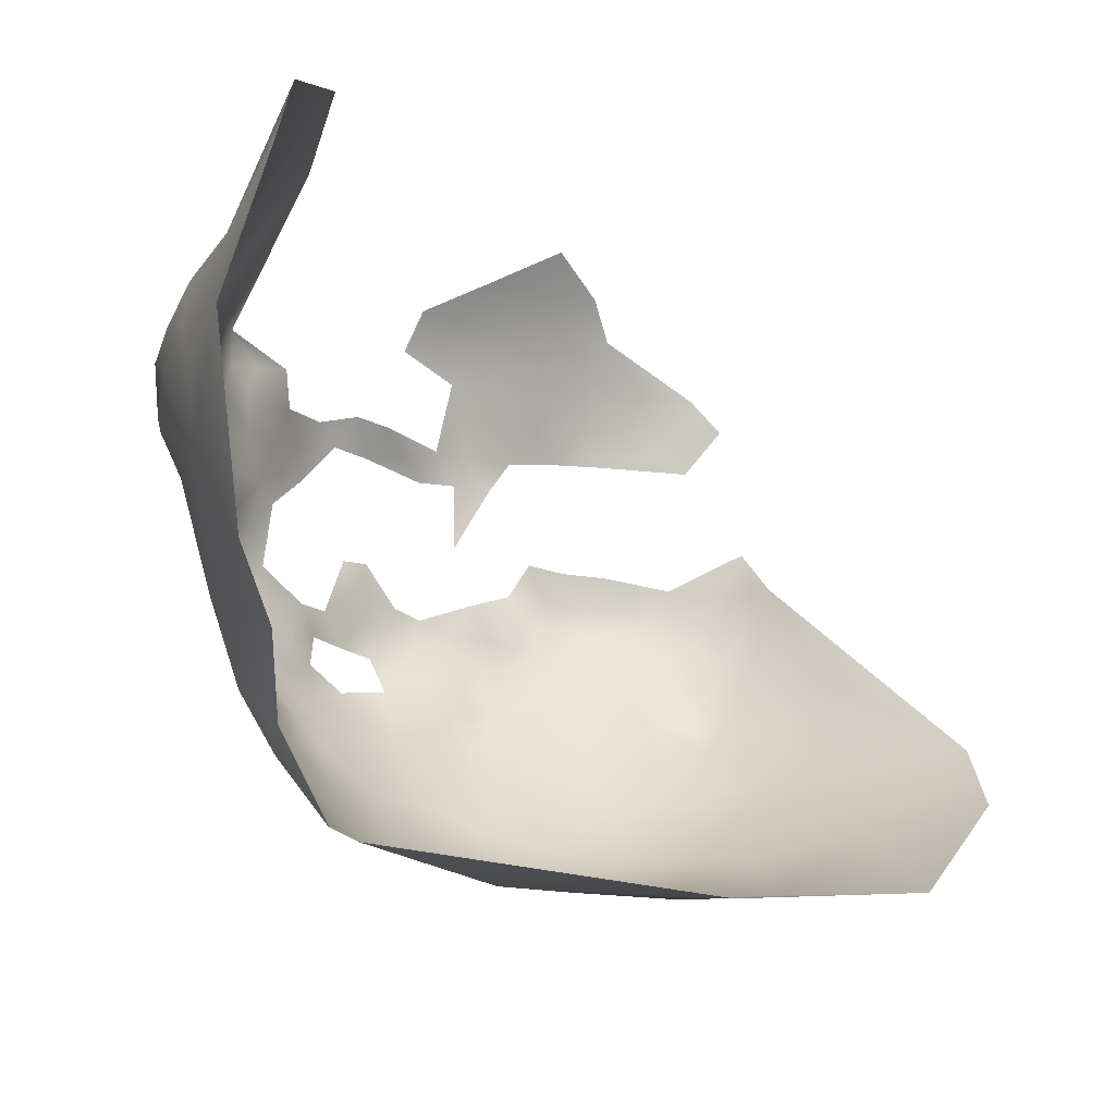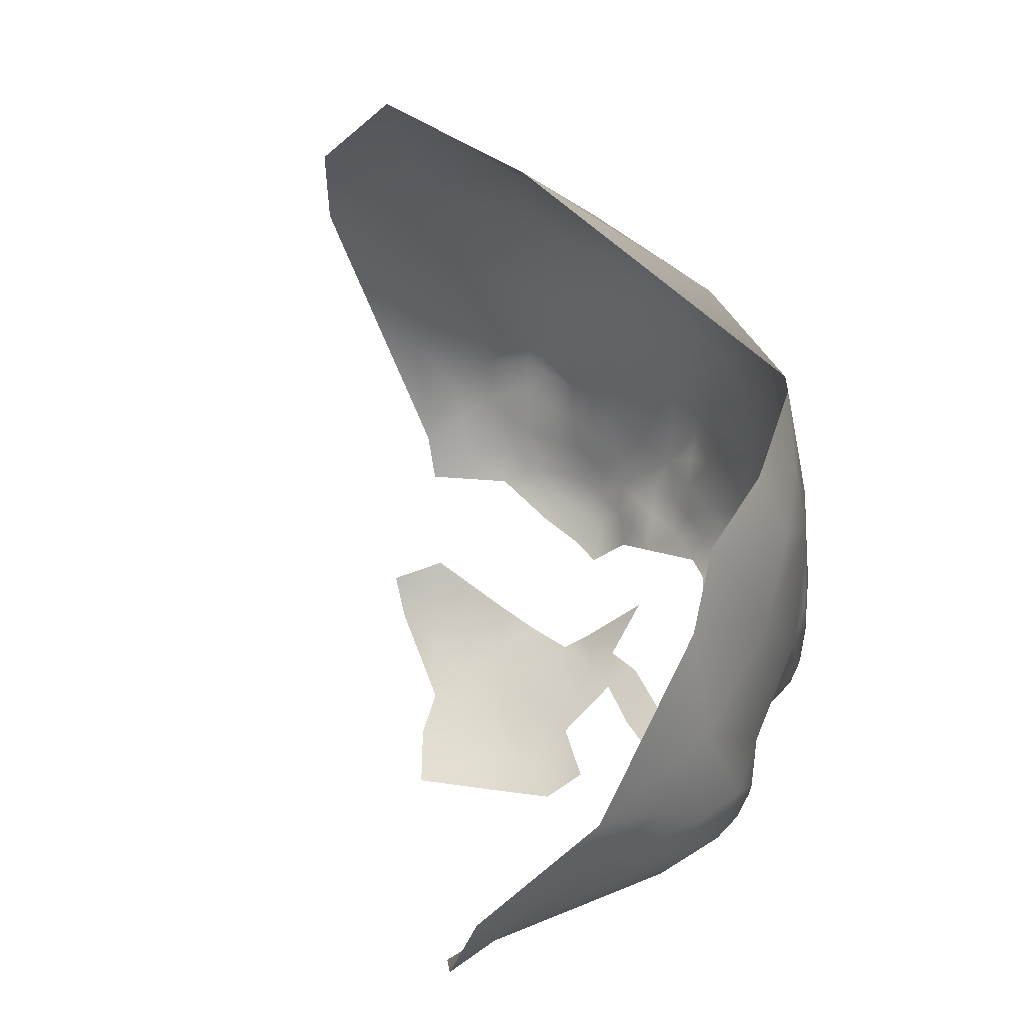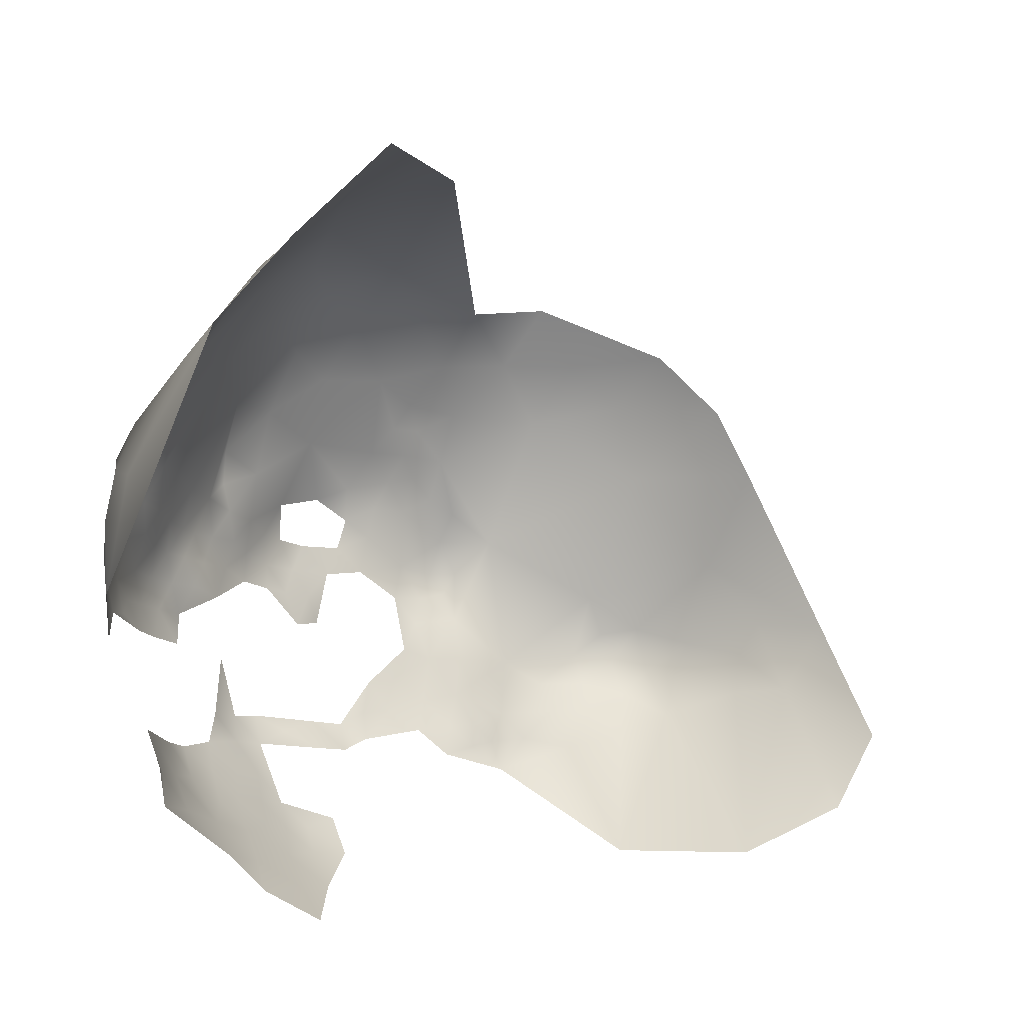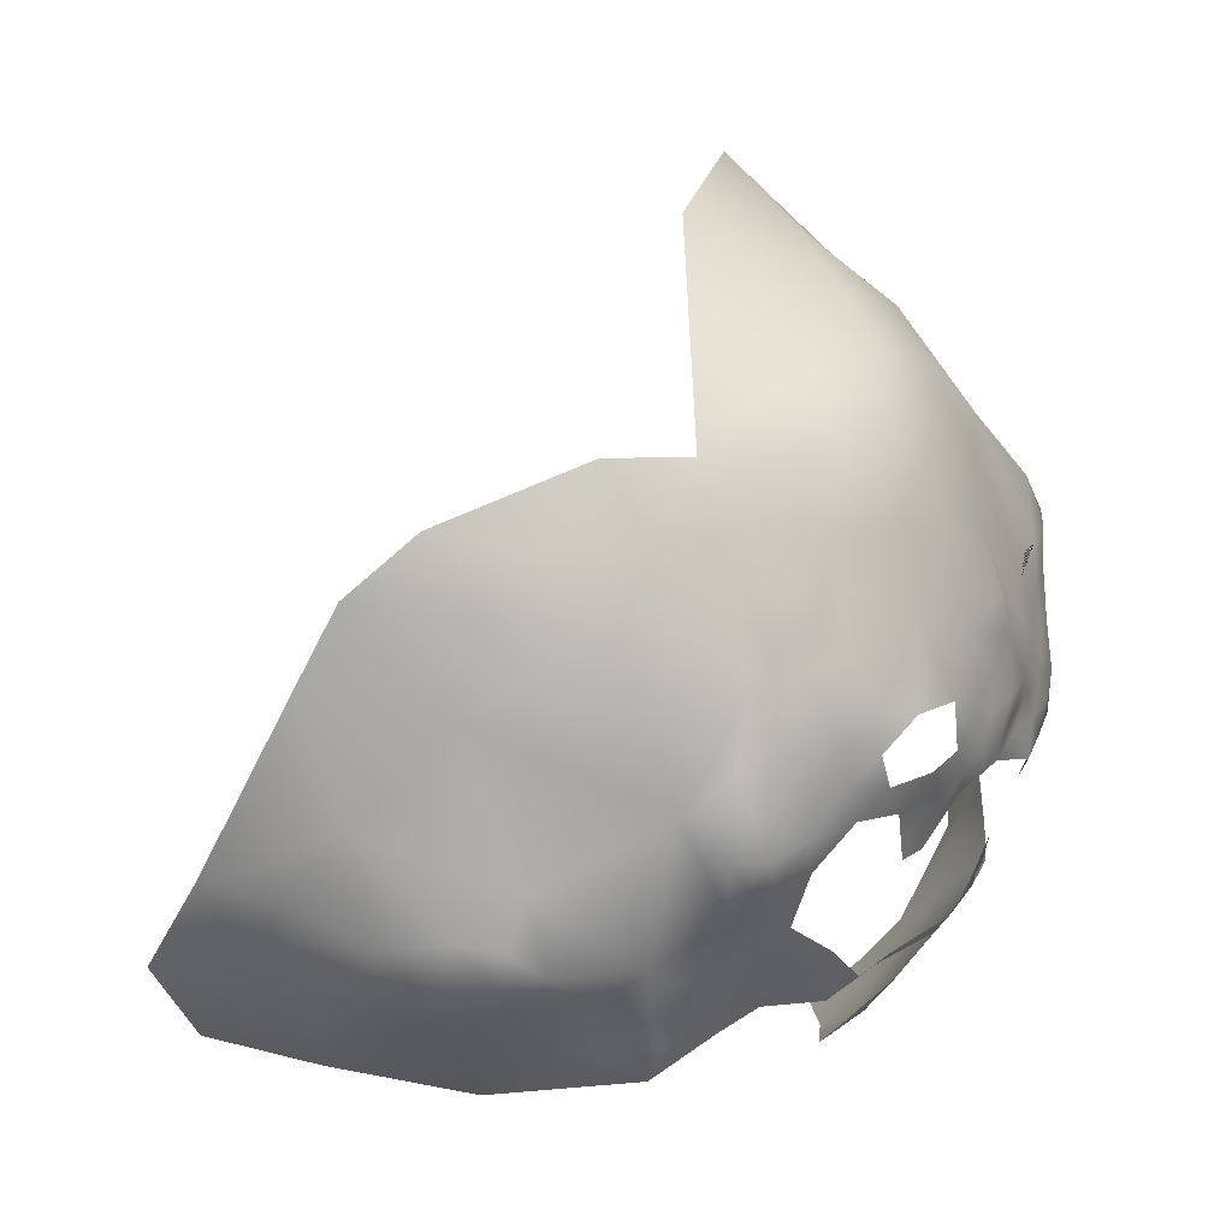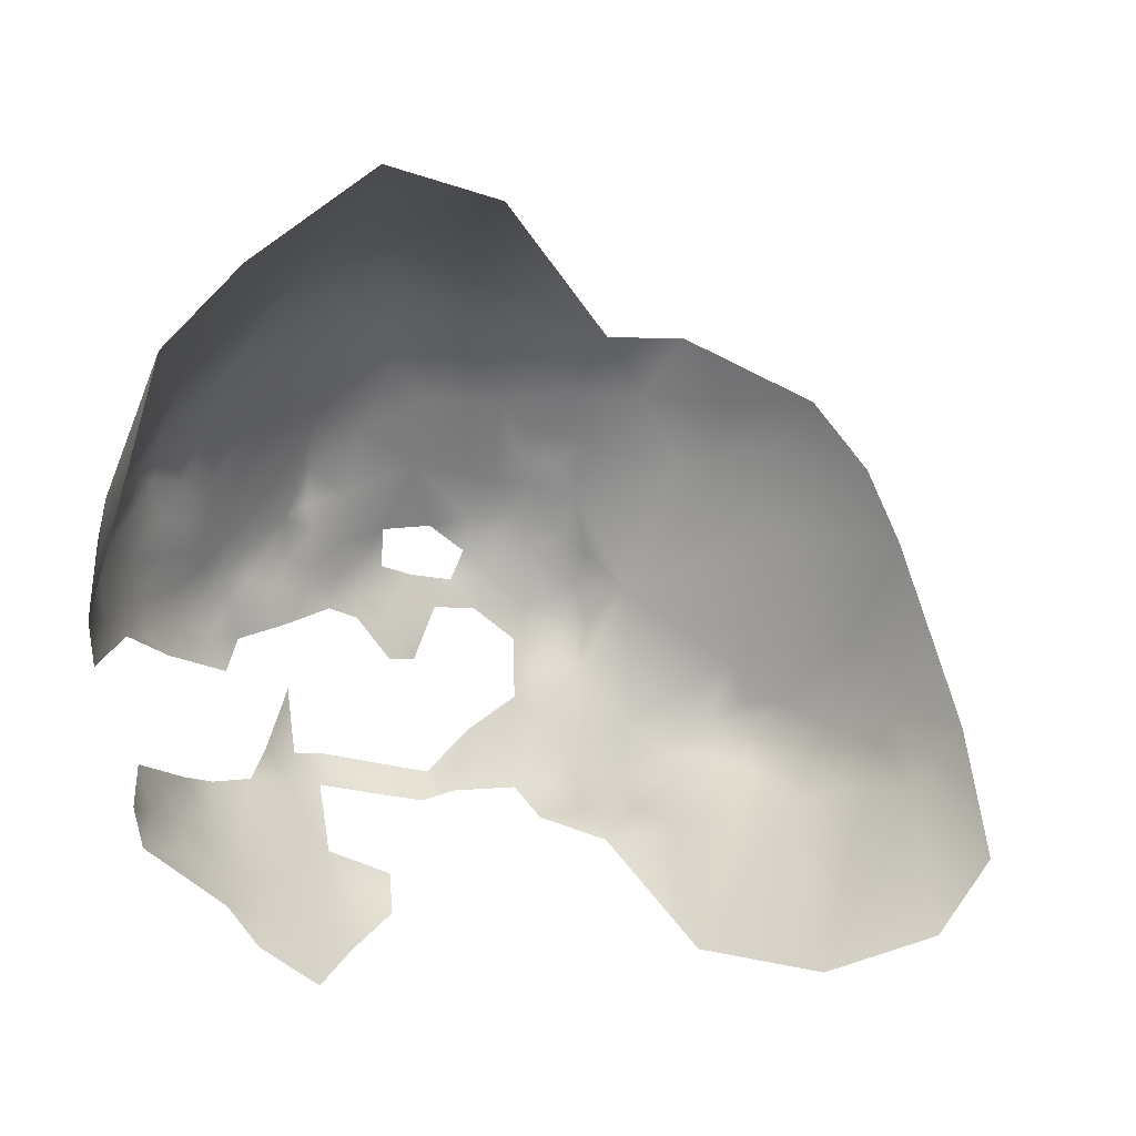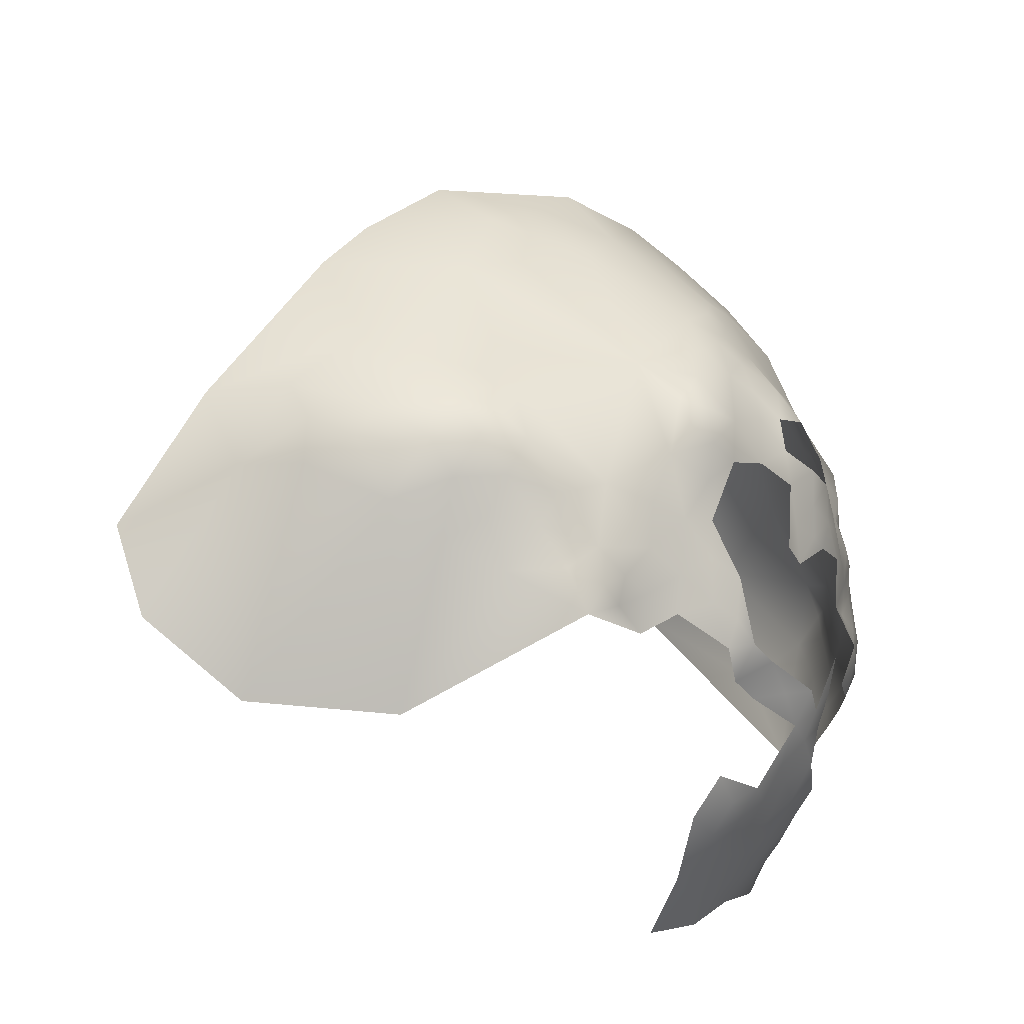
<metadata>
{"format":"obj","ext":"obj","renderer":"f3d","projection":"perspective","resolution":1024,"background":"white","views":[{"elev":66.1,"azim":154.7,"up":"+Z"},{"elev":14.2,"azim":21.8,"up":"+Y"},{"elev":16.8,"azim":-84.4,"up":"+Y"},{"elev":5.9,"azim":91.3,"up":"+Y"},{"elev":19.7,"azim":-67.5,"up":"+Y"},{"elev":-52.6,"azim":77.6,"up":"+Y"}]}
</metadata>
<code>
v -650.1 1069 713.5
v -653.4 1070 709.2
v -653.3 1066 713.8
v -657.9 1066 709.3
v -656.2 1070 703.7
v -647.9 1074 709.9
v -652 1075 704
v -649.4 1066 717
v -646.1 1070 718.7
v -655.8 1074 698
v -650.6 1078 699.3
v -653.8 1079 693.9
v -647.3 1083 699.8
v -642.4 1087 701.4
v -658.2 1074 693.4
v -647.7 1066 723.1
v -649.7 1065 732.1
v -651.6 1061 719.1
v -644.1 1070 728.1
v -640.6 1075 725.5
v -640.5 1079 718.6
v -661 1070 694.4
v -662.1 1073 689.6
v -667.7 1070 691.4
v -672.3 1072 687
v -673 1076 681.2
v -679.3 1076 677.7
v -674.3 1079 676.1
v -680 1081 673.4
v -666.6 1075 685.2
v -685.5 1073 678.4
v -686.4 1067 682.8
v -691.3 1070 680.2
v -691 1065 684.6
v -697 1072 677.3
v -691.3 1075 675.9
v -684.2 1078 674.4
v -685.8 1063 687.4
v -698.1 1063 686.3
v -698.8 1057 693.2
v -706 1060 689.6
v -696.4 1067 681.8
v -702.7 1069 679.9
v -691.3 1060 689.3
v -709.3 1073 676.3
v -702.4 1075 675.2
v -708.8 1066 682.9
v -697.1 1078 672.9
v -715.4 1070 679.8
v -715.8 1064 685.5
v -712.3 1057 694.2
v -680.1 1062 691
v -685.7 1058 694.1
v -698.7 1083 668.4
v -704.7 1080 670.9
v -712.3 1083 670.1
v -706.4 1087 667.7
v -714.3 1089 668.1
v -691 1081 671
v -685.7 1084 671.1
v -679.9 1086 670.8
v -675.7 1091 670.3
v -719.9 1087 669.8
v -719.5 1094 667.5
v -727.8 1091 671.4
v -652.8 1113 677.6
v -653 1107 677.2
v -657.3 1109 675.1
v -653.9 1101 679.7
v -658 1103 675.6
v -649.1 1104 680.8
v -662.2 1107 672.6
v -661.1 1113 673.5
v -657.4 1098 678.9
v -654.8 1096 682.8
v -655.5 1091 684.3
v -648.8 1099 685.3
v -659 1092 681.3
v -645.2 1103 686.8
v -667.9 1106 669.9
v -674.4 1102 669.5
v -678.6 1106 666.6
v -674.1 1108 667.3
v -678.5 1111 665
v -673.9 1114 665.8
v -669.4 1112 668
v -681.2 1101 664.2
v -682.3 1107 663.4
v -664.1 1102 672.5
v -660.8 1099 676.1
v -665.8 1110 671.2
v -670.7 1120 668.1
v -666 1116 670.7
v -686.9 1104 662
v -682.3 1113 662.8
v -686.8 1110 660.8
v -692.2 1107 660.1
v -692.9 1113 659.5
v -692.2 1100 662.5
v -698.8 1104 661.4
v -687.1 1098 665
v -702.5 1108 659.8
v -708.5 1111 659.7
v -701.9 1114 658.8
v -716 1116 660.8
v -708.7 1117 658.9
v -722.7 1111 662.7
v -724 1119 663
v -717.1 1123 661
v -711 1128 659.9
v -718.4 1130 661.9
v -704.5 1122 659.2
v -698.1 1109 659.4
v -710.8 1136 661.8
v -703.5 1136 660.2
v -704.1 1130 659.9
v -712 1121 659.7
v -698.1 1127 660.3
v -696.6 1120 659.9
v -693 1132 662.3
v -699.1 1134 660.2
v -688.4 1131 664.4
v -687.7 1122 662.9
v -683 1128 665.3
v -682.4 1119 663.6
v -677 1123 666.4
v -692.9 1125 661.8
v -691.2 1119 661.3
v -687.1 1116 661.9
v -700.6 1141 662.7
v -724 1139 667.4
v -665.7 1121 669.6
v -664.8 1127 670
v -642.5 1108 688.1
v -639.5 1109 693.2
v -637.3 1114 695.7
v -636 1108 698.3
v -641 1104 692.1
v -634.4 1114 700.2
v -633.2 1109 703.3
v -640.1 1121 693.1
v -638 1125 697.1
v -636.3 1119 698.7
v -635.2 1124 701.2
v -633.2 1117 705.4
v -636.6 1129 700.1
v -633.1 1126 707.9
v -645.2 1098 691.2
v -725.9 1084 671.5
v -718.3 1080 673.4
v -644.1 1070 736.1
v -648 1067 742.1
v -640 1073 741.9
v -644.2 1070 750.7
v -637.9 1076 751.7
v -635.9 1076 746.4
v -638.9 1074 734.2
v -634.7 1077 739.2
v -634.9 1079 731.9
v -632.9 1083 737.1
v -633 1090 734.8
v -633 1084 744
v -645.7 1112 683.1
v -641.3 1114 688.2
v -677.7 1116 664.7
v -641.6 1092 697.3
v -637.3 1097 697.9
v -637.7 1090 701.7
v -634.2 1094 703.2
v -635.2 1091 706
v -633.4 1094 708
v -632.9 1101 705.1
v -632.3 1101 714.7
v -632.4 1106 707.6
v -638.6 1087 708.6
v -643.7 1080 710.4
v -646.3 1081 704.5
v -638.9 1077 757.2
v -636 1082 754.2
v -640.3 1082 764.3
v -639.2 1088 767.7
v -644.6 1089 779.8
v -648.7 1078 773.2
v -644.1 1076 763.9
v -711.6 1173 690.5
v -711.8 1156 674.5
v -734.8 1166 684.5
v -730.1 1179 696
v -692.6 1178 697.9
v -711.5 1190 708.3
v -692.1 1167 683.1
v -691.8 1151 671.3
v -677.5 1160 680.2
v -678 1170 692.7
v -665 1161 687.5
v -665.8 1152 680
v -668.1 1137 673.3
v -678 1146 672.9
v -656.6 1144 682
v -656.3 1154 688
v -649.6 1137 685.5
v -641.8 1135 695.2
v -650.1 1125 683
v -660.6 1122 674.7
v -659.2 1133 677.4
v -648 1147 692.5
v -636.4 1137 706.3
v -635.8 1147 712.7
v -631.9 1136 717.8
v -631.9 1147 725.1
v -628.8 1136 730.6
v -628.7 1124 723
v -627.5 1127 739.3
v -630 1138 747.8
v -634.2 1128 758.9
v -629.1 1114 743.4
v -634.8 1117 765.1
v -653.3 1159 699.9
v -641.2 1147 703
v -682.9 1180 714.6
v -634.4 1098 757.9
v -670.6 1054 743.3
v -675.6 1056 766.6
v -668 1063 783.3
v -660.8 1074 789.4
f 120 122 127
f 84 88 95
f 142 146 144
f 142 144 143
f 165 84 95
f 96 95 88
f 139 137 136
f 139 140 137
f 168 14 166
f 136 137 135
f 23 15 22
f 94 96 88
f 91 86 93
f 8 1 9
f 145 143 144
f 118 120 127
f 3 1 8
f 138 79 134
f 136 141 143
f 87 88 82
f 142 143 141
f 139 136 143
f 113 100 102
f 84 165 85
f 67 71 69
f 67 69 70
f 170 168 169
f 174 173 172
f 147 145 144
f 97 96 94
f 139 143 145
f 3 2 1
f 3 4 2
f 132 93 92
f 83 84 85
f 168 167 169
f 129 128 123
f 166 167 168
f 75 74 69
f 73 91 93
f 123 125 129
f 80 72 89
f 80 91 72
f 125 165 95
f 125 95 129
f 72 91 73
f 72 73 68
f 34 32 38
f 126 165 125
f 83 85 86
f 123 127 122
f 171 172 173
f 171 170 169
f 134 135 138
f 124 125 123
f 124 126 125
f 99 97 94
f 115 121 116
f 84 83 82
f 84 82 88
f 68 67 70
f 68 70 72
f 98 96 97
f 124 123 122
f 66 67 68
f 129 95 96
f 158 159 160
f 169 172 171
f 10 22 15
f 75 76 78
f 75 78 74
f 86 92 93
f 86 85 92
f 128 127 123
f 128 119 127
f 34 33 32
f 148 77 79
f 6 1 2
f 33 35 36
f 121 118 116
f 121 120 118
f 35 48 36
f 118 127 119
f 2 5 7
f 2 7 6
f 94 88 87
f 29 27 37
f 29 28 27
f 98 129 96
f 81 82 83
f 74 90 70
f 74 70 69
f 37 27 31
f 159 158 157
f 44 39 34
f 156 155 154
f 156 154 153
f 61 29 60
f 4 5 2
f 26 27 28
f 37 60 29
f 34 39 42
f 34 42 33
f 130 121 115
f 16 8 9
f 35 33 42
f 102 104 113
f 48 35 46
f 138 148 79
f 89 72 70
f 89 70 90
f 10 15 12
f 24 23 22
f 128 129 98
f 33 31 32
f 43 45 46
f 10 7 5
f 36 48 59
f 94 101 99
f 94 87 101
f 104 102 103
f 104 103 106
f 113 98 97
f 116 114 115
f 177 11 13
f 100 113 97
f 99 100 97
f 116 110 114
f 16 18 8
f 3 8 18
f 30 25 26
f 104 106 112
f 178 155 179
f 134 163 164
f 158 160 162
f 35 43 46
f 35 42 43
f 150 149 63
f 47 49 45
f 47 45 43
f 153 158 156
f 179 155 156
f 64 58 63
f 44 34 38
f 80 86 91
f 56 57 55
f 164 135 134
f 117 112 106
f 165 92 85
f 30 24 25
f 30 23 24
f 19 151 17
f 153 157 158
f 126 92 165
f 56 63 58
f 36 31 33
f 109 110 117
f 50 49 47
f 153 151 157
f 10 12 11
f 10 11 7
f 59 48 54
f 58 57 56
f 104 112 119
f 177 13 14
f 183 184 180
f 77 75 69
f 77 69 71
f 71 79 77
f 17 16 19
f 80 81 83
f 80 83 86
f 105 117 106
f 40 39 44
f 57 54 55
f 81 87 82
f 176 6 177
f 156 158 162
f 105 106 103
f 177 7 11
f 177 6 7
f 112 118 119
f 152 151 153
f 112 117 110
f 37 59 60
f 108 105 107
f 98 119 128
f 172 140 174
f 109 117 105
f 109 105 108
f 112 116 118
f 112 110 116
f 111 110 109
f 111 114 110
f 19 157 151
f 90 74 78
f 38 52 53
f 38 53 44
f 48 55 54
f 48 46 55
f 65 63 149
f 150 63 56
f 175 168 170
f 152 153 154
f 36 59 37
f 36 37 31
f 65 64 63
f 179 156 162
f 204 93 132
f 204 73 93
f 164 136 135
f 164 141 136
f 104 98 113
f 104 119 98
f 41 39 40
f 138 135 137
f 12 13 11
f 180 184 178
f 77 76 75
f 145 140 139
f 19 16 9
f 20 157 19
f 147 144 146
f 14 168 175
f 172 169 167
f 178 154 155
f 159 161 160
f 177 175 176
f 177 14 175
f 22 10 5
f 13 166 14
f 66 68 73
f 204 132 133
f 20 9 21
f 20 19 9
f 81 80 89
f 171 175 170
f 23 12 15
f 162 160 161
f 133 132 92
f 6 9 1
f 29 61 62
f 55 46 45
f 183 180 181
f 20 159 157
f 148 167 166
f 32 52 38
f 203 204 205
f 21 9 6
f 21 6 176
f 100 103 102
f 130 120 121
f 152 17 151
f 182 183 181
f 138 167 148
f 32 31 27
f 25 27 26
f 124 122 120
f 43 42 39
f 62 61 60
f 207 146 202
f 205 204 133
f 30 26 28
f 208 209 207
f 50 47 41
f 50 41 51
f 207 147 146
f 4 3 18
f 207 219 208
f 210 209 208
f 40 44 53
f 202 146 142
f 199 205 197
f 199 197 196
f 200 199 196
f 204 66 73
f 211 209 210
f 211 212 209
f 130 115 114
f 213 212 211
f 198 196 197
f 206 202 201
f 51 41 40
f 193 196 198
f 108 111 109
f 17 18 16
f 206 218 219
f 195 200 196
f 56 55 45
f 206 199 200
f 206 201 199
f 150 56 45
f 150 45 49
f 107 105 103
f 180 178 179
f 193 195 196
f 203 66 204
f 47 43 39
f 47 39 41
f 202 219 207
f 202 206 219
f 64 57 58
f 205 201 203
f 205 199 201
f 197 205 133
f 218 206 200
f 203 163 66
f 209 147 207
f 214 213 211
f 184 154 178
f 212 147 209
f 202 142 141
f 192 193 198
f 192 191 193
f 131 111 108
f 131 114 111
f 194 193 191
f 149 150 49
f 194 195 193
f 203 164 163
f 203 141 164
f 181 180 179
f 202 203 201
f 202 141 203
f 218 208 219
f 189 194 191
f 217 216 215
f 221 216 217
f 221 181 179
f 212 145 147
f 195 218 200
f 215 213 214
f 215 216 213
f 197 133 92
f 197 92 126
f 216 212 213
f 185 189 191
f 220 194 189
f 225 183 182
f 214 211 210
f 221 179 162
f 187 188 185
f 187 185 186
f 221 182 181
f 190 185 188
f 190 189 185
f 192 120 130
f 186 185 191
f 186 191 192
f 186 192 130
f 192 198 122
f 222 17 152
f 186 130 114
f 186 114 131
f 221 162 161
f 190 220 189
f 224 183 225
f 222 18 17
f 217 182 221
f 222 152 154
f 187 186 131
f 194 218 195
f 223 183 224
f 223 184 183
f 223 222 154
f 223 154 184
f 220 218 194
f 187 131 108
f 220 208 218
f 172 137 140
f 137 167 138
f 137 172 167
f 175 21 176
f 145 174 140
f 173 175 171
f 21 159 20
f 145 173 174
f 21 161 159
f 173 21 175
f 212 173 145
f 173 161 21
f 161 216 221
f 216 173 212
f 161 173 216
f 124 197 126
f 122 120 192
f 124 198 197
f 124 122 198
f 120 122 124

</code>
